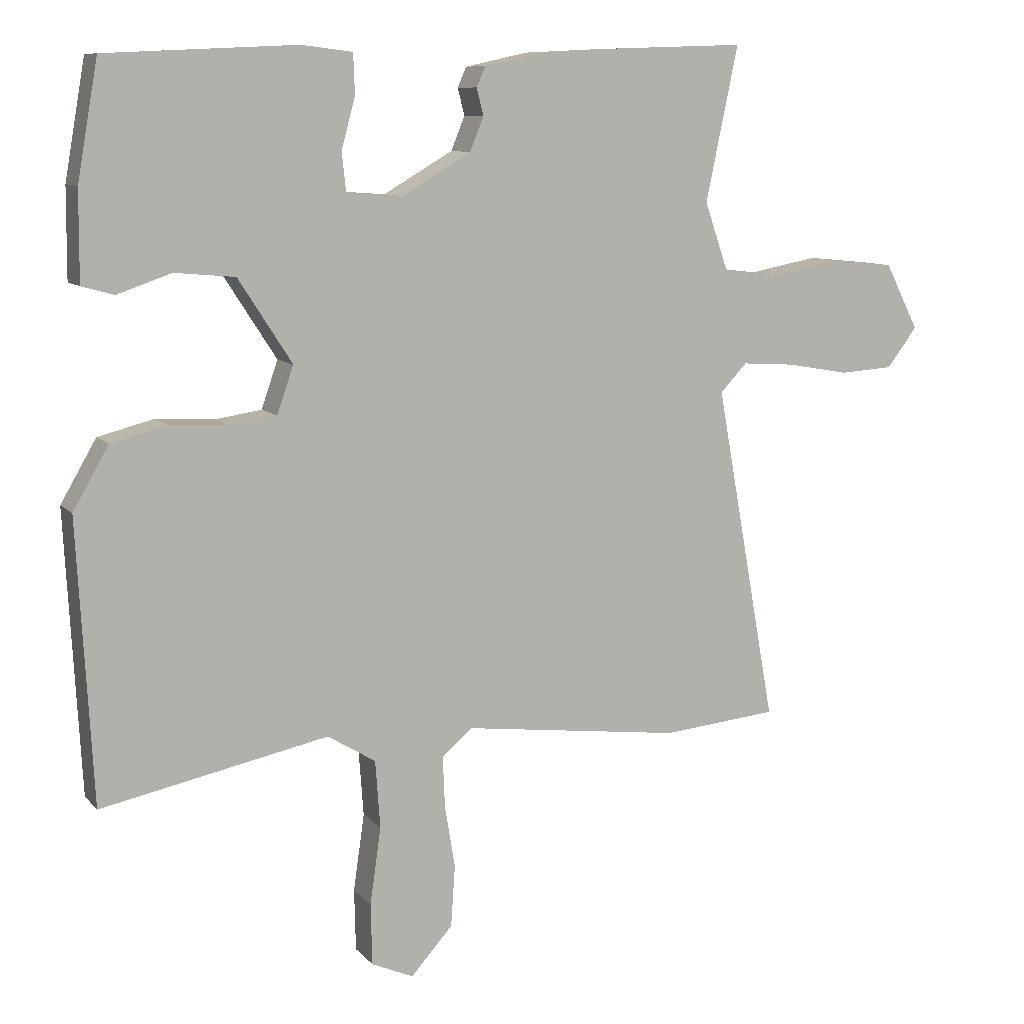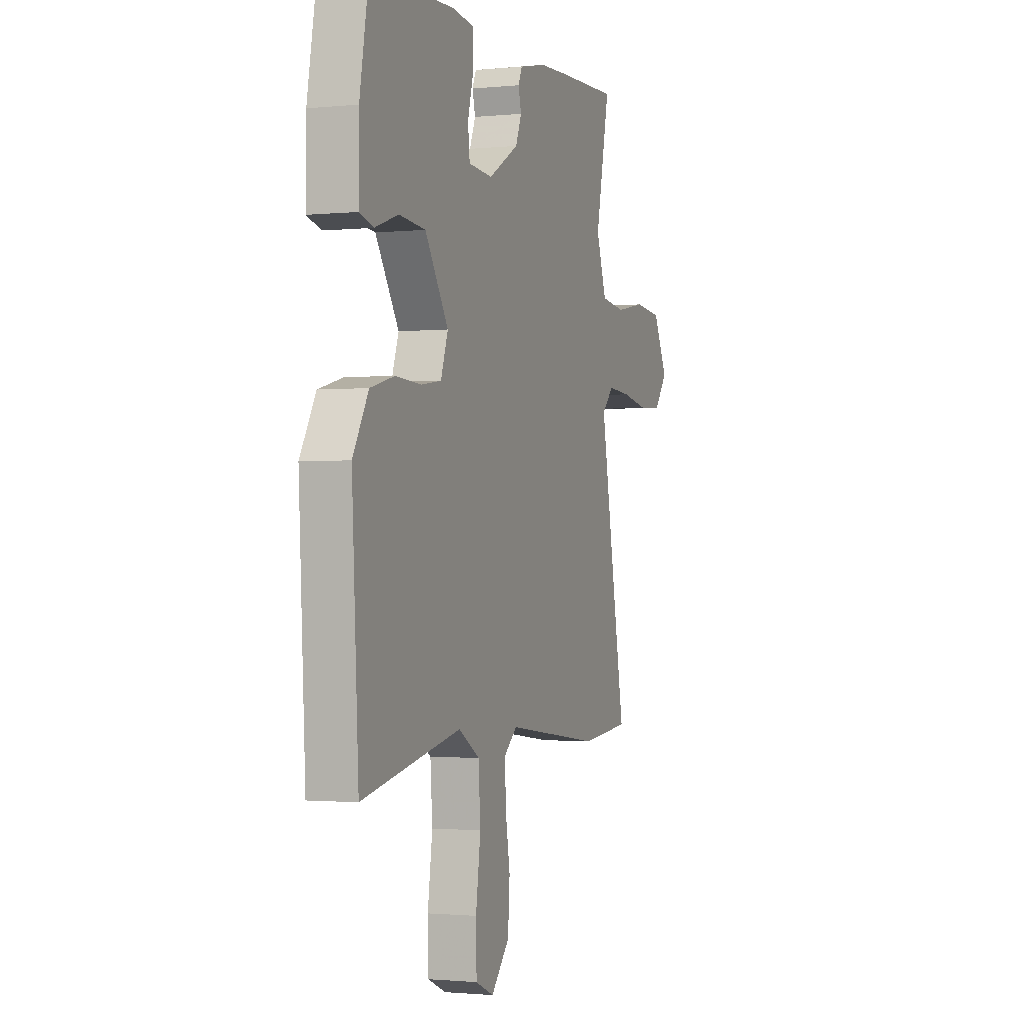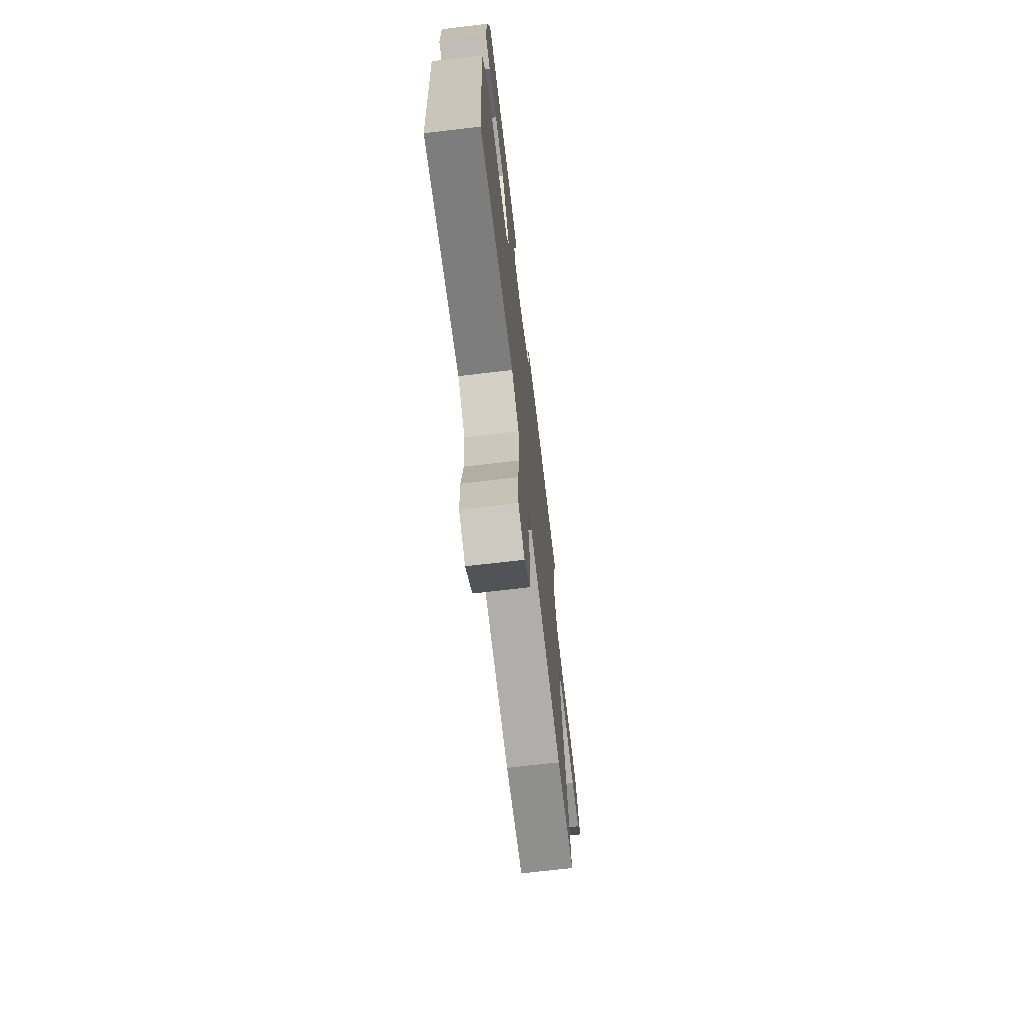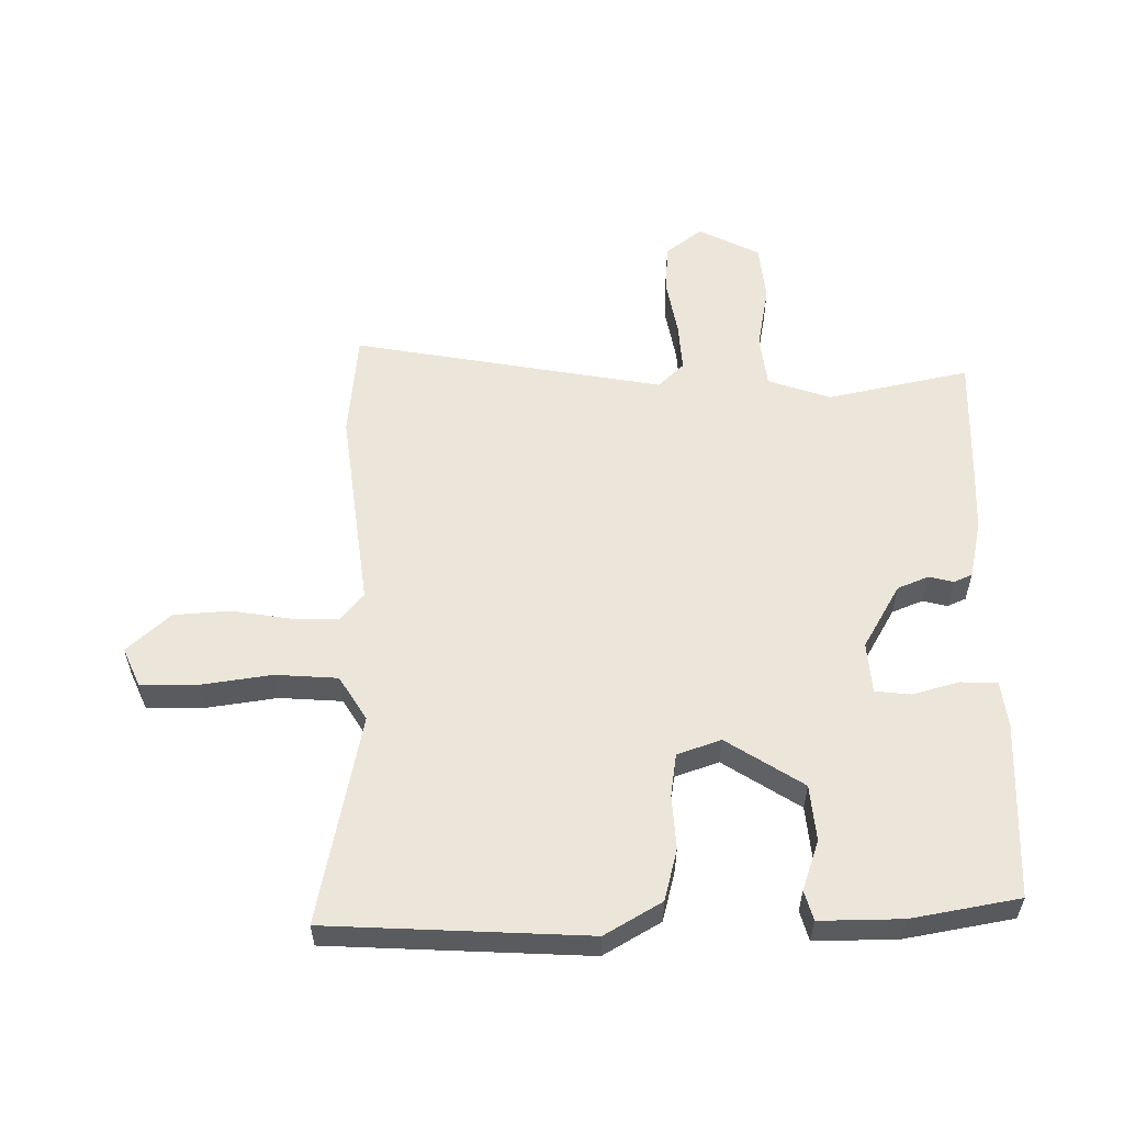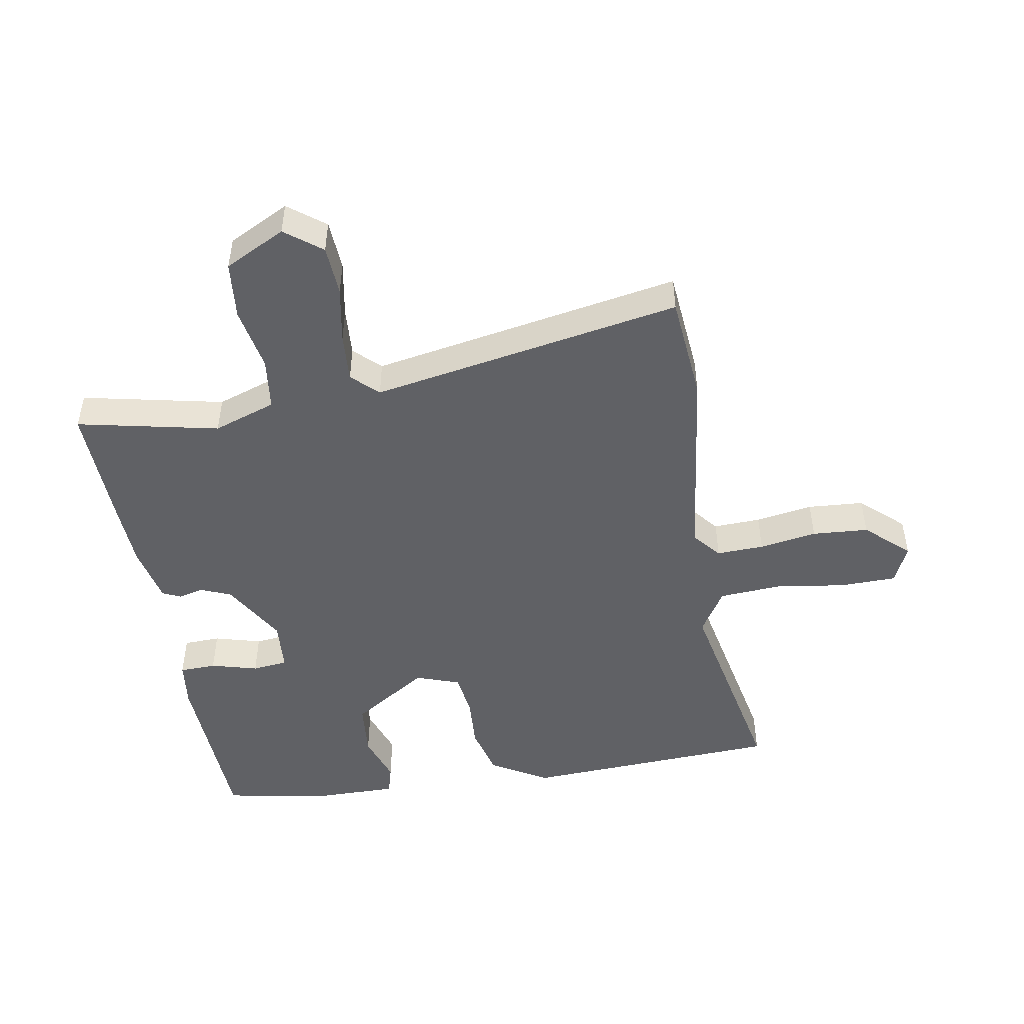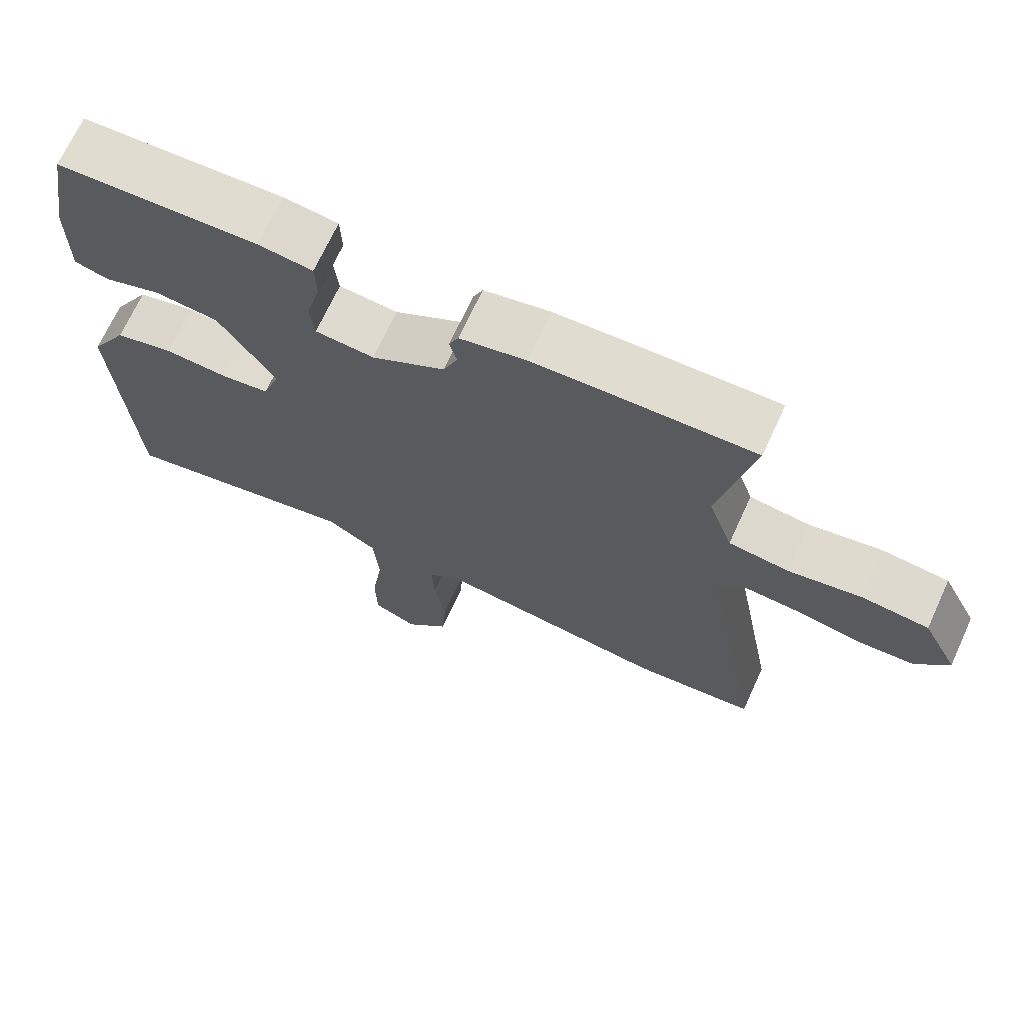
<metadata>
{"format":"obj","ext":"obj","renderer":"f3d","projection":"perspective","resolution":1024,"background":"white","views":[{"elev":9.5,"azim":-23.2,"up":"+Z"},{"elev":-1.4,"azim":-69.8,"up":"+Z"},{"elev":-70.6,"azim":-83.3,"up":"+Z"},{"elev":56.9,"azim":-90.8,"up":"+Y"},{"elev":-48.6,"azim":99.6,"up":"+Y"},{"elev":69.9,"azim":24.7,"up":"+Z"}]}
</metadata>
<code>
v 0.301 0.07 0.493
v 0.505 0.07 0.5
v 0.458 0.07 0.276
v 0.492 0.07 0.177
v 0.575 0.07 0.167
v 0.676 0.07 0.186
v 0.767 0.07 0.177
v 0.816 0.07 0.081
v 0.772 0.07 0.023
v 0.693 0.07 0.018
v 0.603 0.07 0.034
v 0.526 0.07 0.039
v 0.487 0.07 -0.002
v 0.576 0.07 -0.493
v 0.408 0.07 -0.509
v 0.088 0.07 -0.469
v 0.044 0.07 -0.506
v 0.047 0.07 -0.581
v 0.062 0.07 -0.672
v 0.056 0.07 -0.761
v -0.005 0.07 -0.829
v -0.066 0.07 -0.802
v -0.068 0.07 -0.713
v -0.052 0.07 -0.6
v -0.059 0.07 -0.502
v -0.129 0.07 -0.459
v -0.46 0.07 -0.527
v -0.482 0.07 -0.118
v -0.43 0.07 -0.028
v -0.349 0.07 -0.007
v -0.263 0.07 -0.012
v -0.196 0.07 -0.002
v -0.172 0.07 0.067
v -0.25 0.07 0.188
v -0.338 0.07 0.196
v -0.416 0.07 0.169
v -0.463 0.07 0.182
v -0.462 0.07 0.312
v -0.432 0.07 0.482
v -0.155 0.07 0.495
v -0.081 0.07 0.486
v -0.079 0.07 0.428
v -0.099 0.07 0.354
v -0.093 0.07 0.298
v -0.012 0.07 0.292
v 0.089 0.07 0.351
v 0.109 0.07 0.4
v 0.099 0.07 0.439
v 0.112 0.07 0.468
v 0.203 0.07 0.488
v 0.301 0 0.493
v 0.505 0 0.5
v 0.458 0 0.276
v 0.492 0 0.177
v 0.575 0 0.167
v 0.676 0 0.186
v 0.767 0 0.177
v 0.816 0 0.081
v 0.772 0 0.023
v 0.693 0 0.018
v 0.603 0 0.034
v 0.526 0 0.039
v 0.487 0 -0.002
v 0.576 0 -0.493
v 0.408 0 -0.509
v 0.088 0 -0.469
v 0.044 0 -0.506
v 0.047 0 -0.581
v 0.062 0 -0.672
v 0.056 0 -0.761
v -0.005 0 -0.829
v -0.066 0 -0.802
v -0.068 0 -0.713
v -0.052 0 -0.6
v -0.059 0 -0.502
v -0.129 0 -0.459
v -0.46 0 -0.527
v -0.482 0 -0.118
v -0.43 0 -0.028
v -0.349 0 -0.007
v -0.263 0 -0.012
v -0.196 0 -0.002
v -0.172 0 0.067
v -0.25 0 0.188
v -0.338 0 0.196
v -0.416 0 0.169
v -0.463 0 0.182
v -0.462 0 0.312
v -0.432 0 0.482
v -0.155 0 0.495
v -0.081 0 0.486
v -0.079 0 0.428
v -0.099 0 0.354
v -0.093 0 0.298
v -0.012 0 0.292
v 0.089 0 0.351
v 0.109 0 0.4
v 0.099 0 0.439
v 0.112 0 0.468
v 0.203 0 0.488
f 47 48 49 50
f 46 47 50 1
f 40 41 42 43
f 40 43 44
f 39 40 44
f 38 39 44
f 35 36 37 38
f 34 35 38 44
f 33 34 44 45
f 28 29 30 31
f 26 27 28 31
f 25 26 31 32
f 21 22 23 24
f 21 24 25
f 18 19 20 21
f 17 18 21 25
f 16 17 25 32
f 13 14 15 16
f 8 9 10 11
f 8 11 12
f 5 6 7 8
f 4 5 8 12
f 3 4 12 13
f 46 1 2 3
f 32 33 45 46
f 16 32 46
f 3 13 16 46
f 100 99 98 97
f 51 100 97 96
f 93 92 91 90
f 94 93 90
f 94 90 89
f 94 89 88
f 88 87 86 85
f 94 88 85 84
f 95 94 84 83
f 81 80 79 78
f 81 78 77 76
f 82 81 76 75
f 74 73 72 71
f 75 74 71
f 71 70 69 68
f 75 71 68 67
f 82 75 67 66
f 66 65 64 63
f 61 60 59 58
f 62 61 58
f 58 57 56 55
f 62 58 55 54
f 63 62 54 53
f 53 52 51 96
f 96 95 83 82
f 96 82 66
f 96 66 63 53
f 1 51 52 2
f 2 52 53 3
f 3 53 54 4
f 4 54 55 5
f 5 55 56 6
f 6 56 57 7
f 7 57 58 8
f 8 58 59 9
f 9 59 60 10
f 10 60 61 11
f 11 61 62 12
f 12 62 63 13
f 13 63 64 14
f 14 64 65 15
f 15 65 66 16
f 16 66 67 17
f 17 67 68 18
f 18 68 69 19
f 19 69 70 20
f 20 70 71 21
f 21 71 72 22
f 22 72 73 23
f 23 73 74 24
f 24 74 75 25
f 25 75 76 26
f 26 76 77 27
f 27 77 78 28
f 28 78 79 29
f 29 79 80 30
f 30 80 81 31
f 31 81 82 32
f 32 82 83 33
f 33 83 84 34
f 34 84 85 35
f 35 85 86 36
f 36 86 87 37
f 37 87 88 38
f 38 88 89 39
f 39 89 90 40
f 40 90 91 41
f 41 91 92 42
f 42 92 93 43
f 43 93 94 44
f 44 94 95 45
f 45 95 96 46
f 46 96 97 47
f 47 97 98 48
f 48 98 99 49
f 49 99 100 50
f 50 100 51 1

</code>
